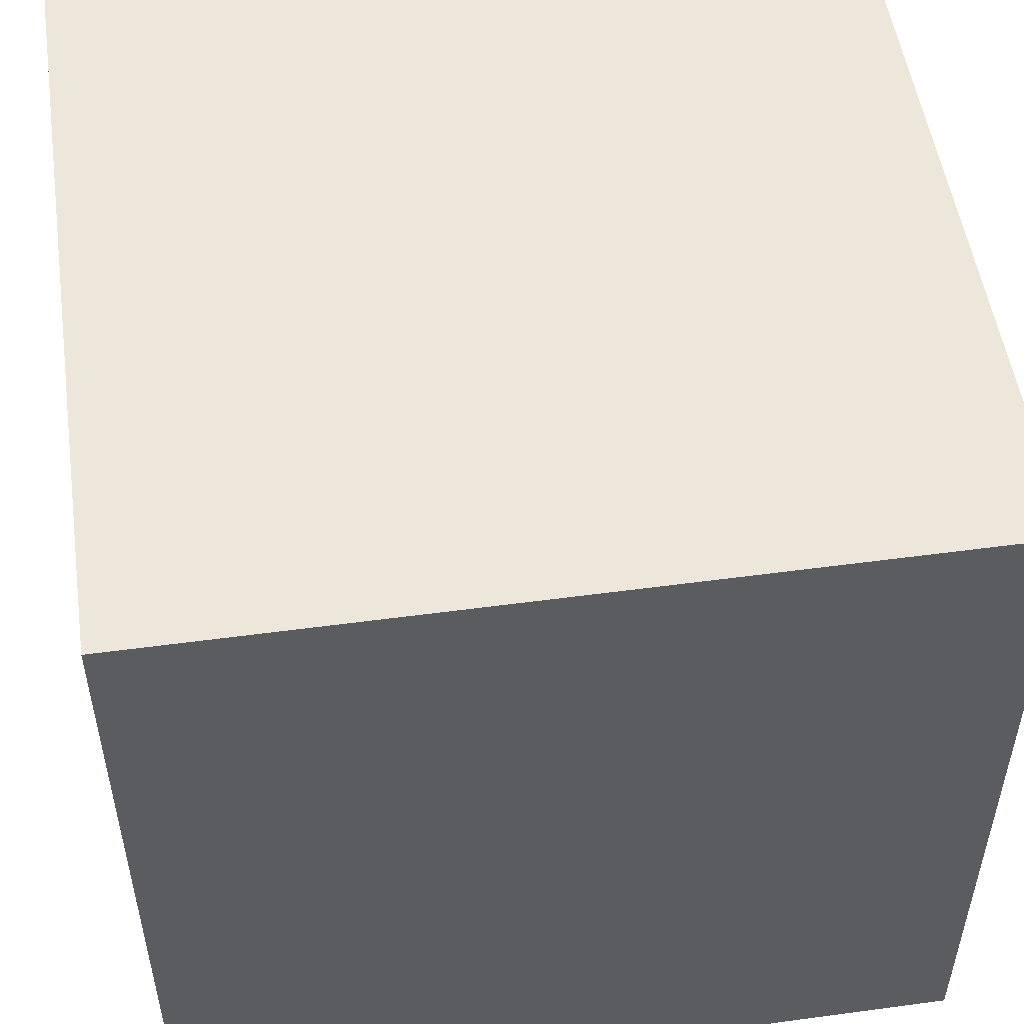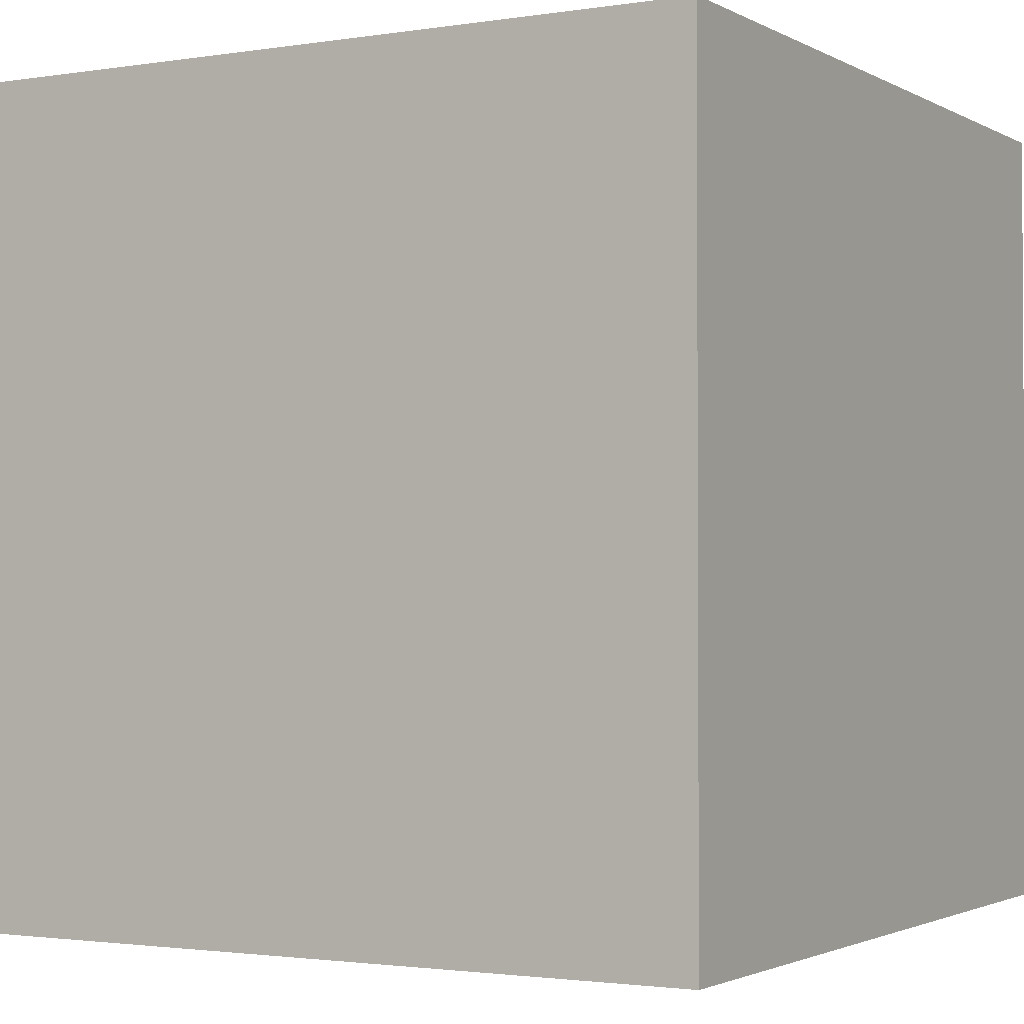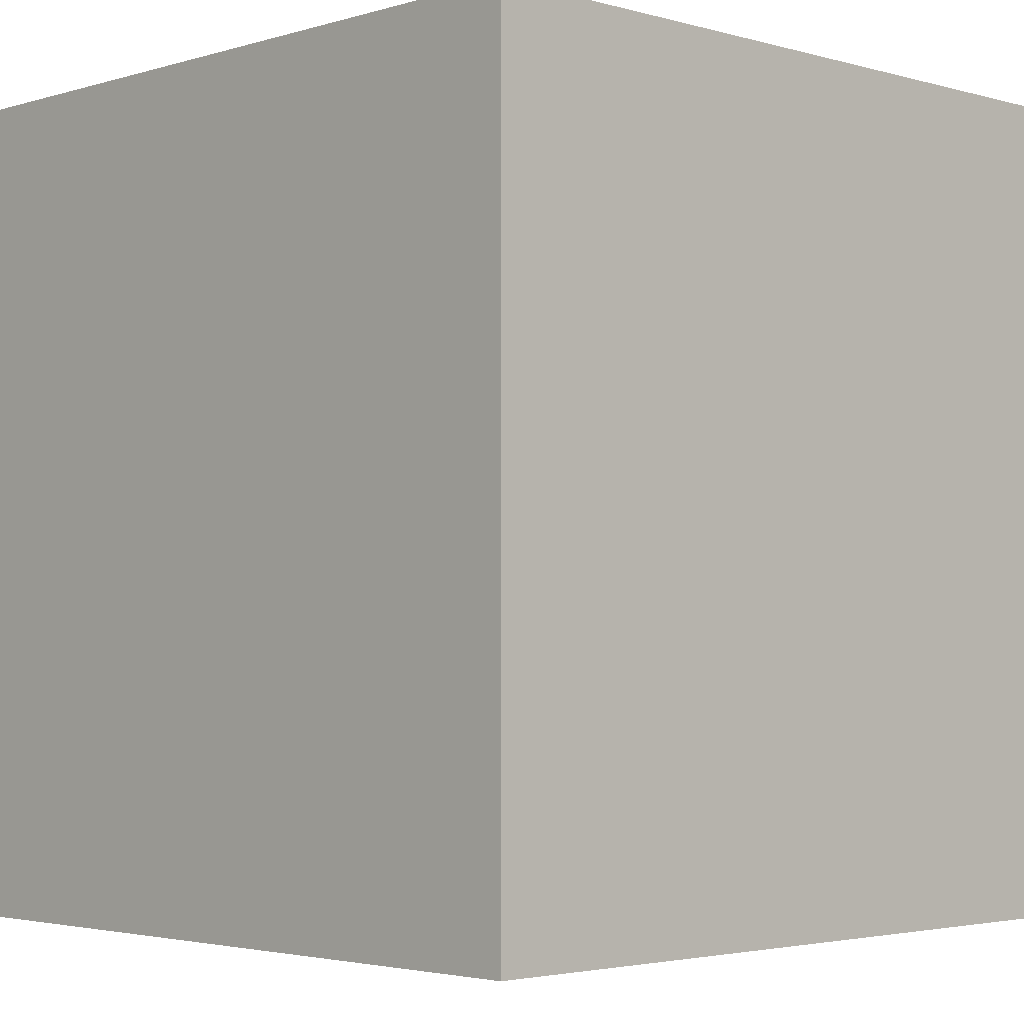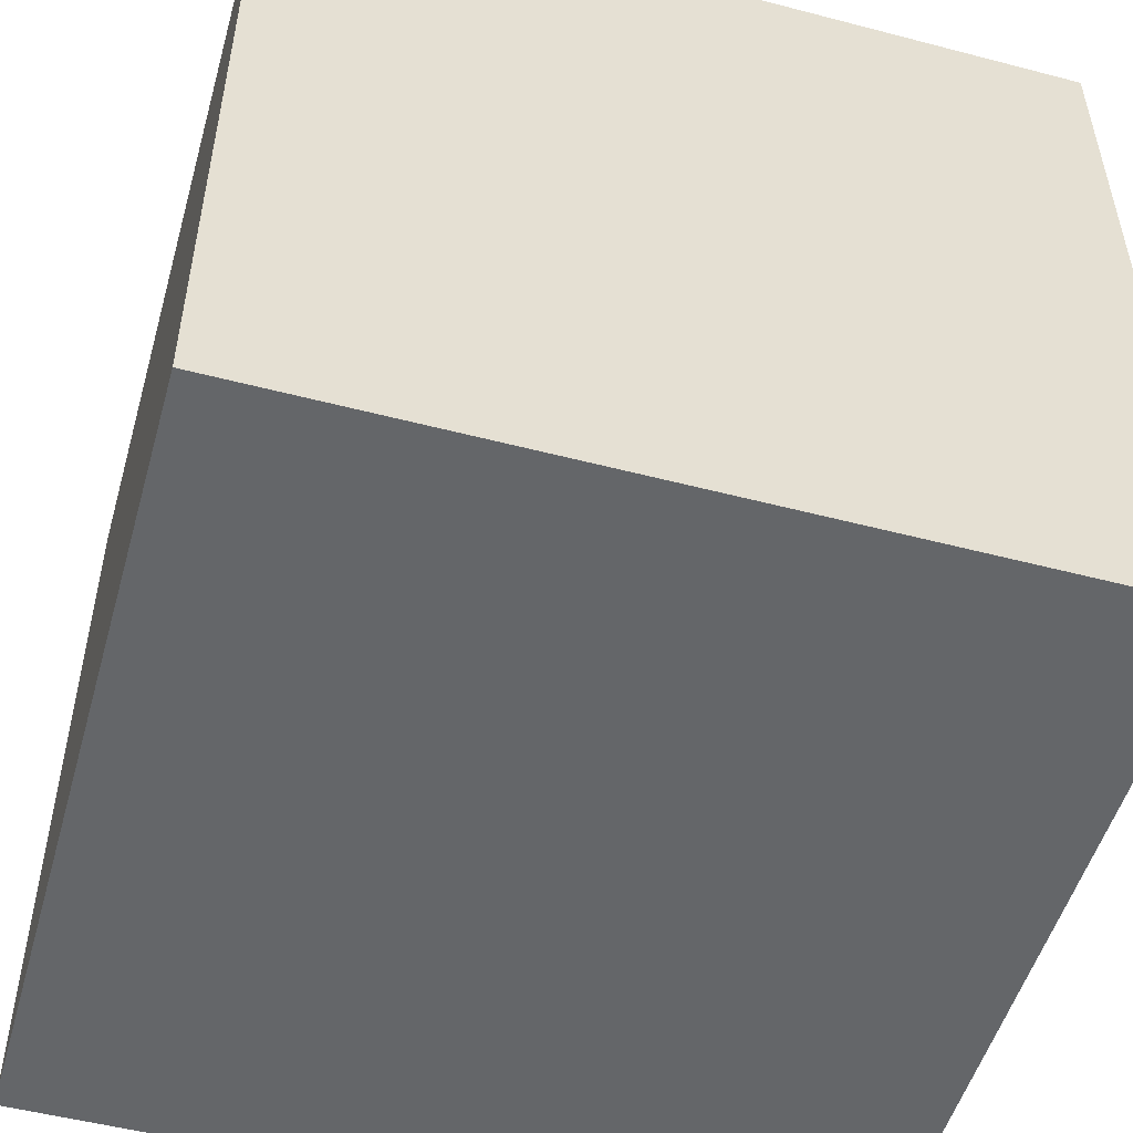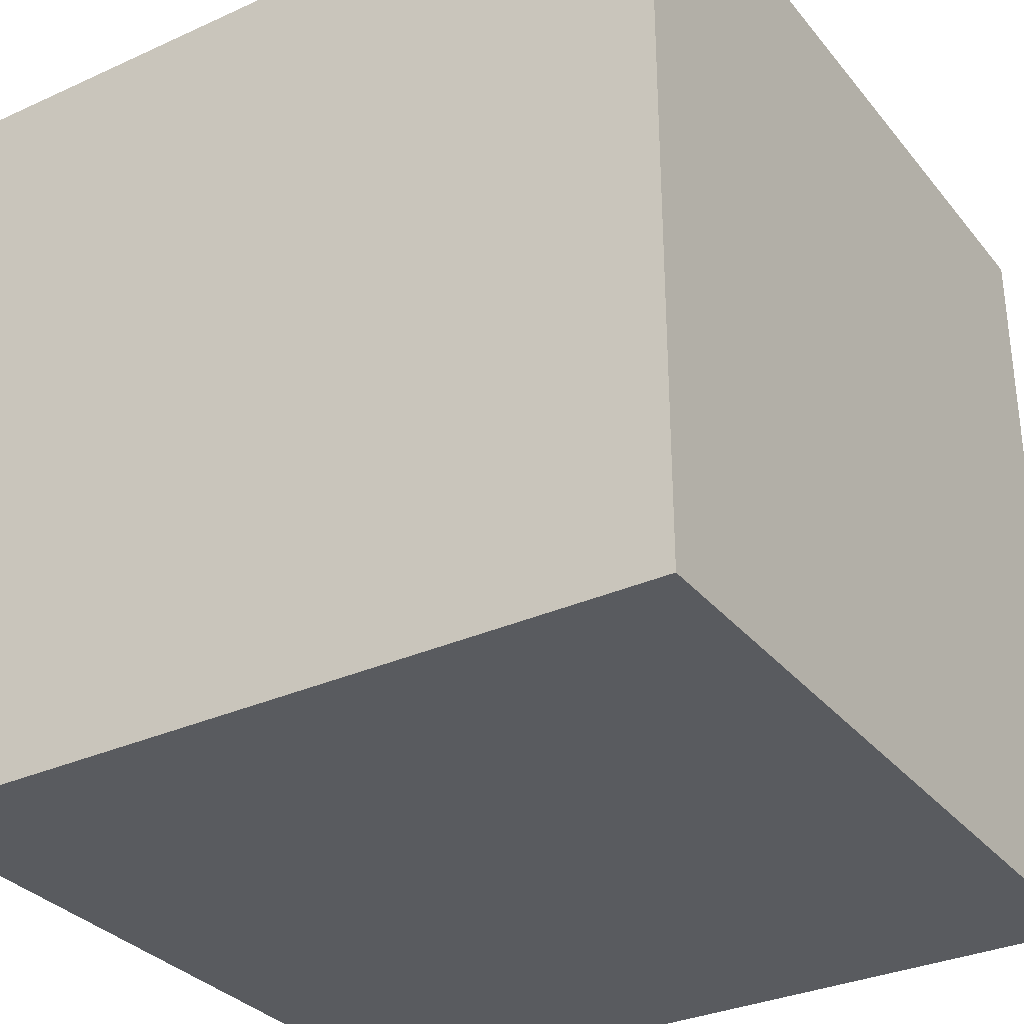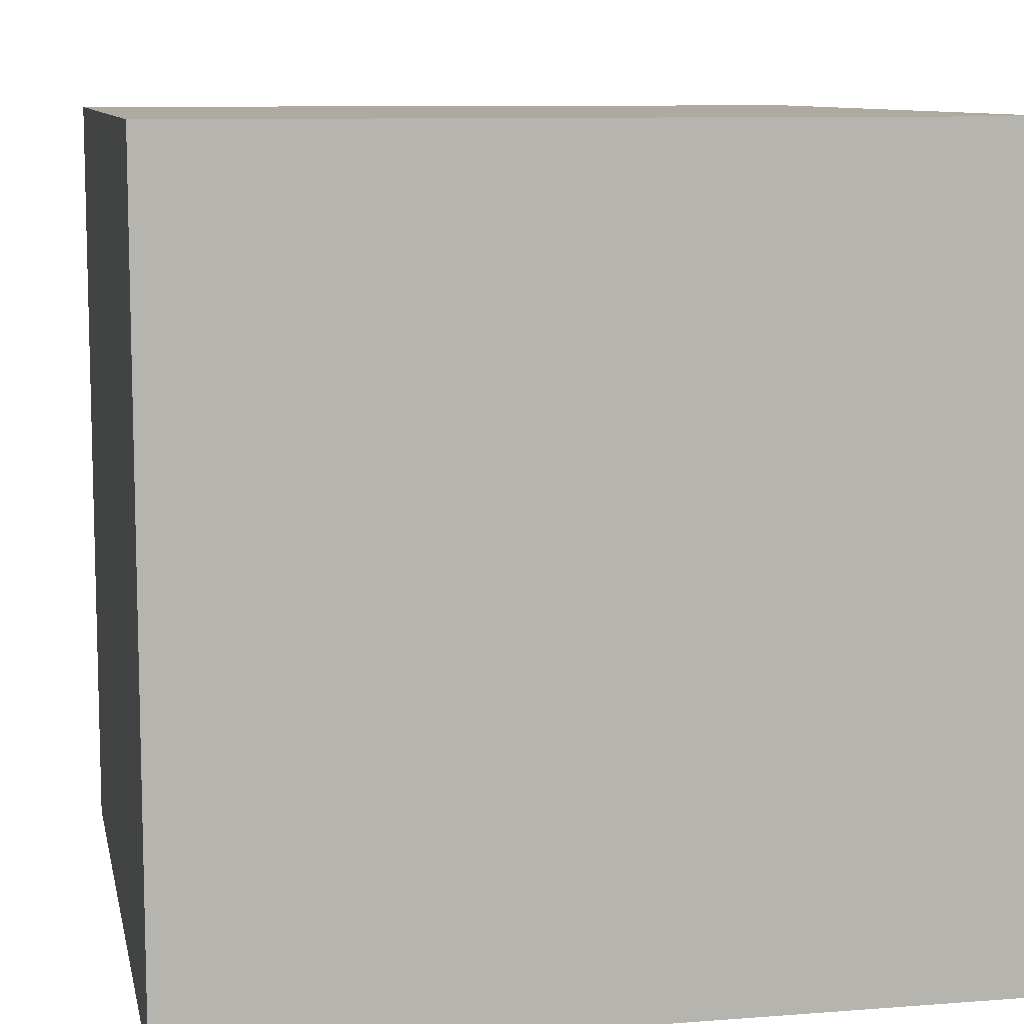
<metadata>
{"format":"obj","ext":"obj","renderer":"f3d","projection":"perspective","resolution":1024,"background":"white","views":[{"elev":52.1,"azim":81.7,"up":"+Z"},{"elev":-1.9,"azim":119.7,"up":"+Z"},{"elev":-3.0,"azim":45.9,"up":"+Y"},{"elev":-51.7,"azim":164.2,"up":"+Y"},{"elev":-32.1,"azim":-57.6,"up":"+Y"},{"elev":9.4,"azim":-101.5,"up":"+Y"}]}
</metadata>
<code>
o Cube.001
v -1 -1 -1
v -1 -1 1
v 1 -1 -1
v 1 -1 1
v -1 1 -1
v -1 1 1
v 1 1 -1
v 1 1 1
f 1 5 7 3
f 4 3 7 8
f 8 7 5 6
f 6 2 4 8
f 2 1 3 4
f 6 5 1 2

</code>
